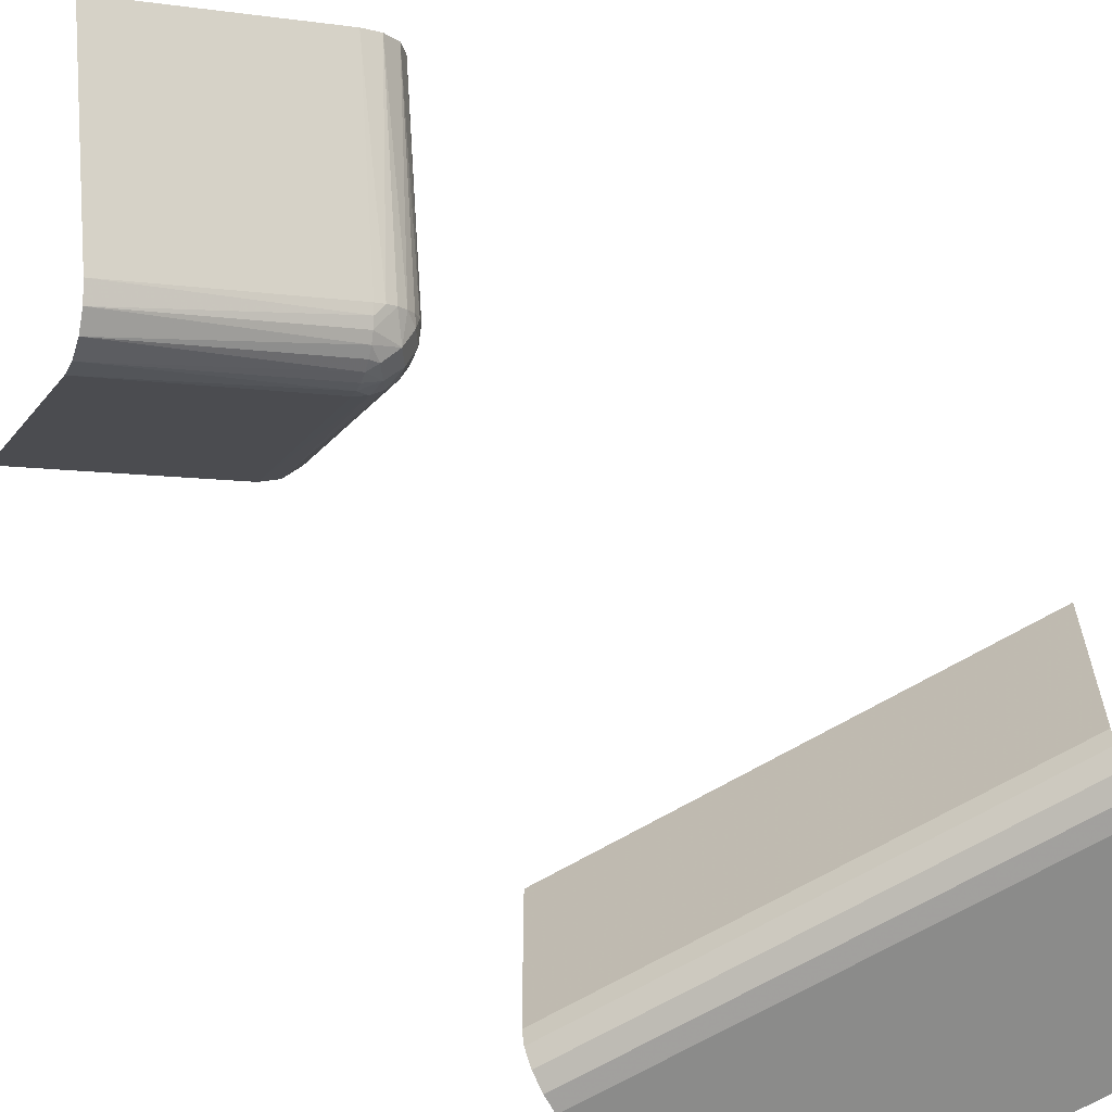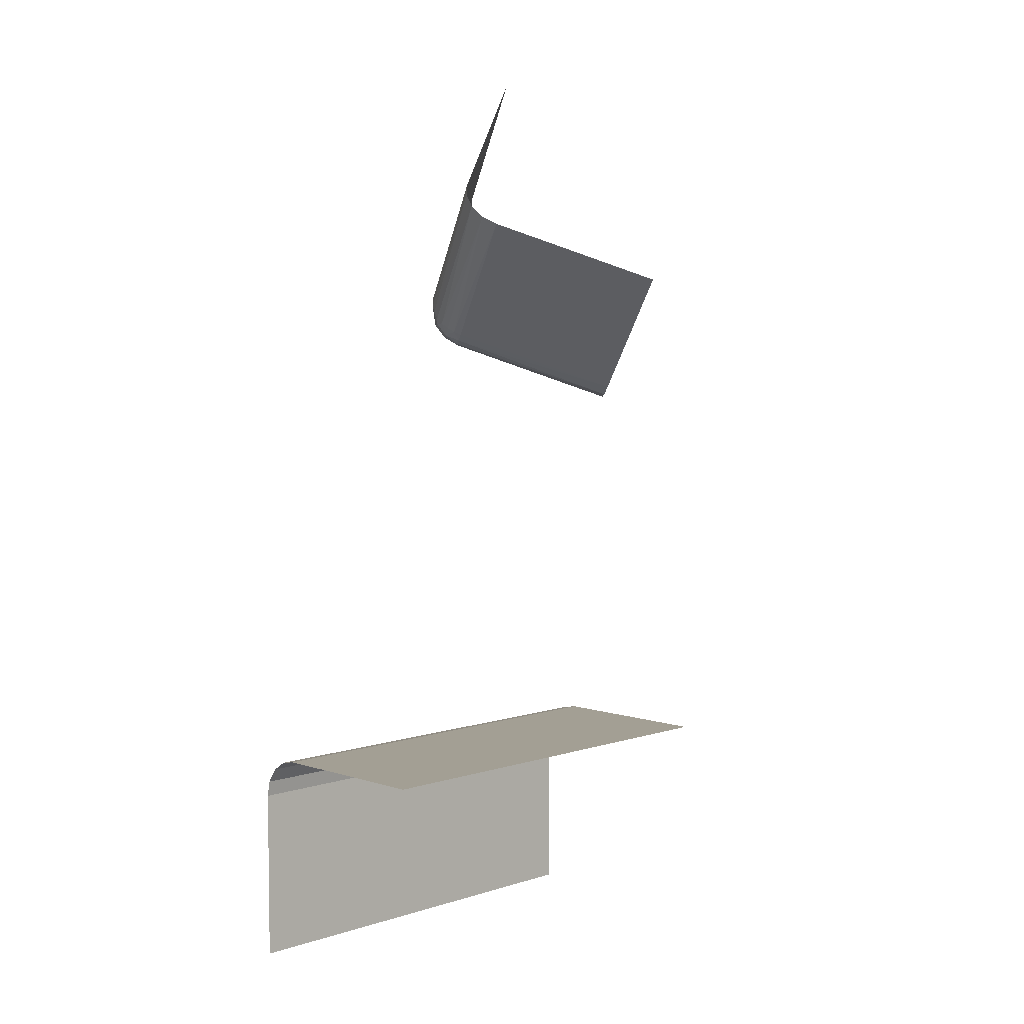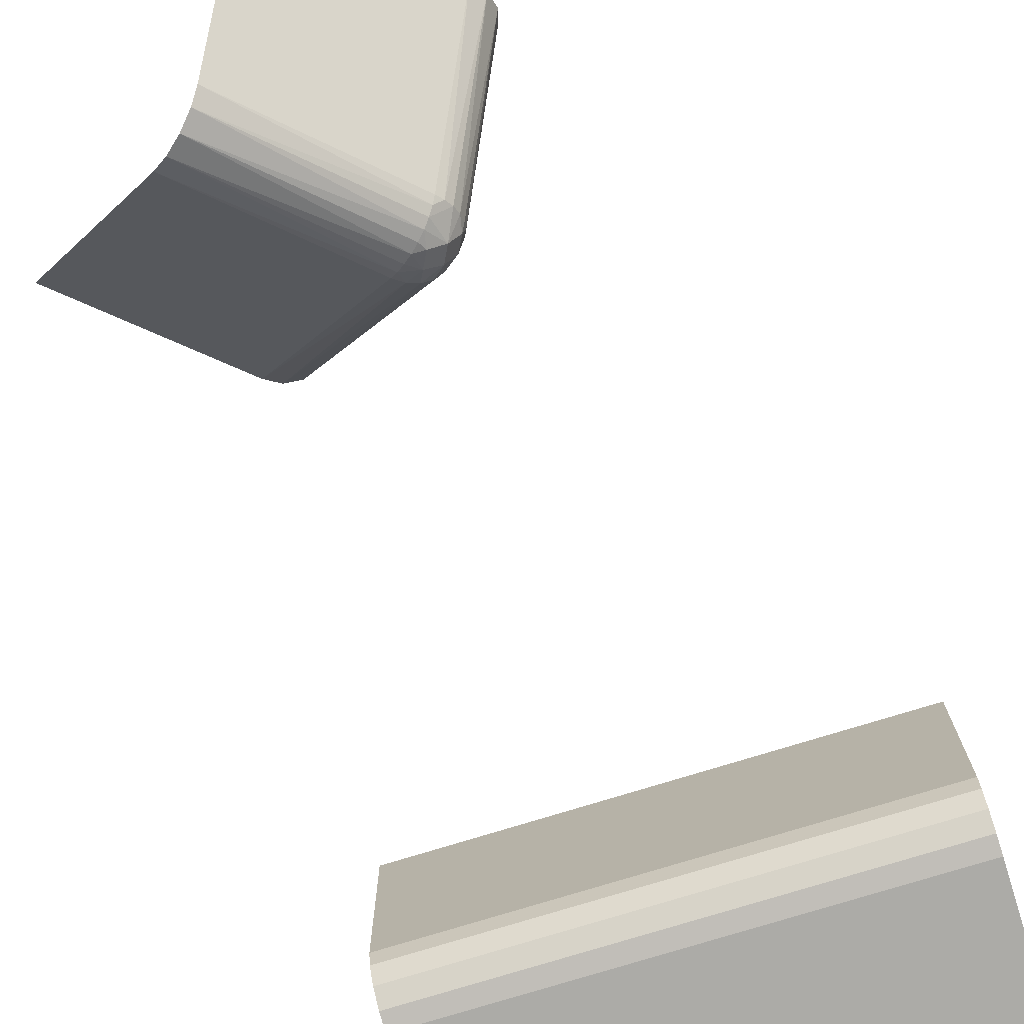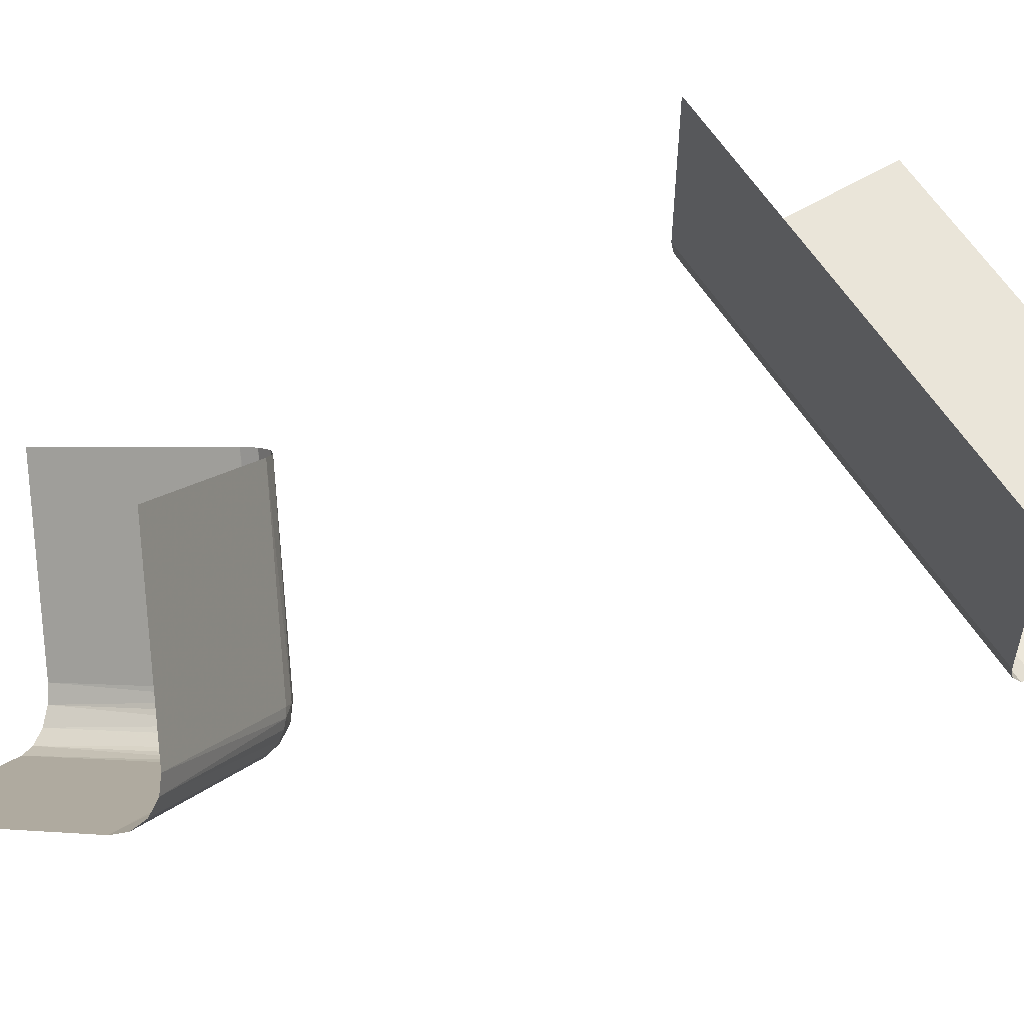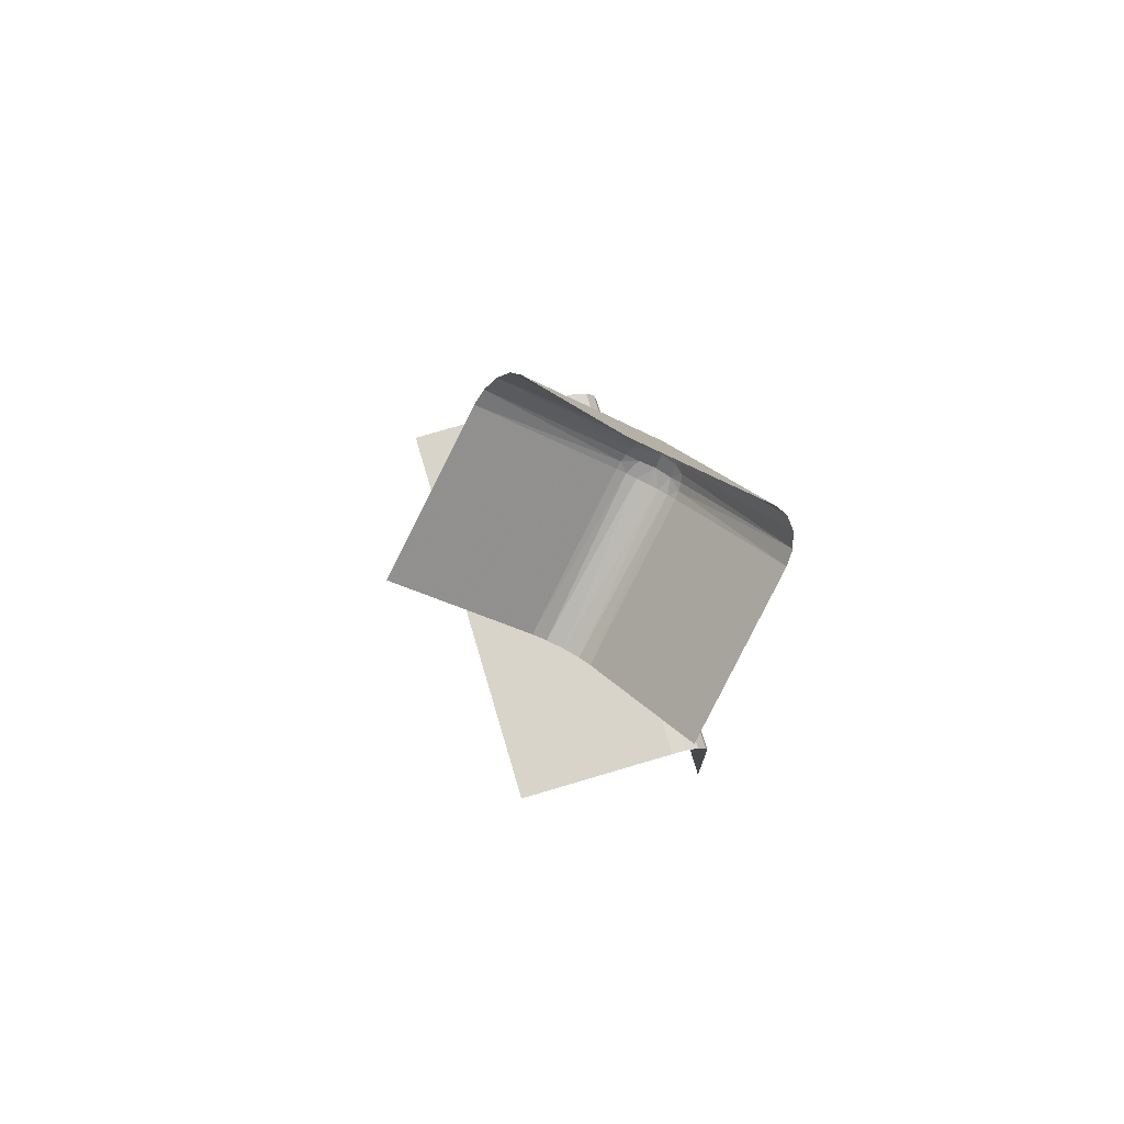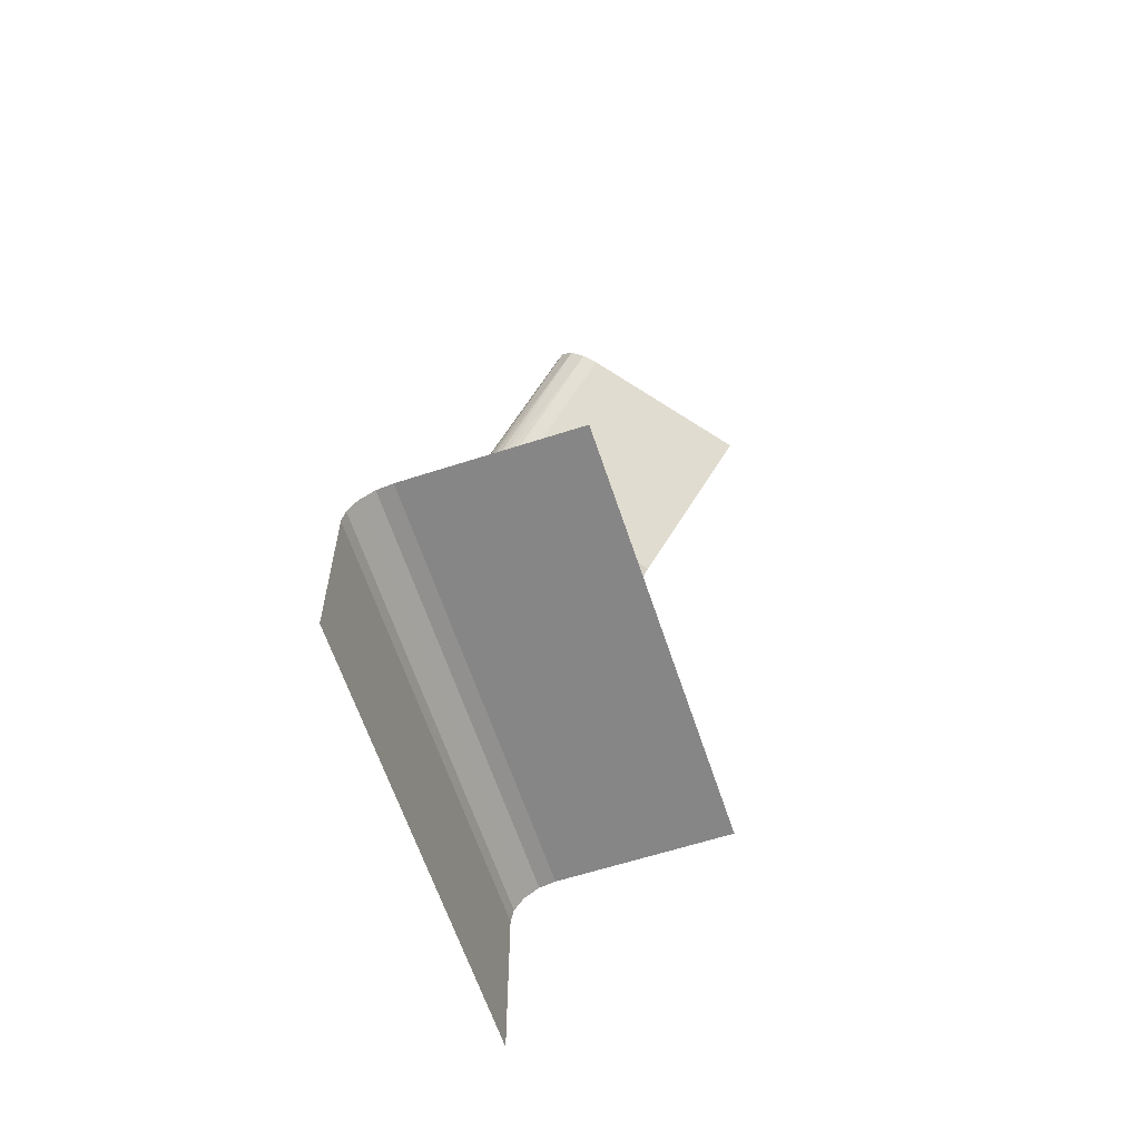
<metadata>
{"format":"obj","ext":"obj","renderer":"f3d","projection":"perspective","resolution":1024,"background":"white","views":[{"elev":-63.7,"azim":-148.6,"up":"+Z"},{"elev":5.4,"azim":-45.0,"up":"+Y"},{"elev":-76.3,"azim":-162.9,"up":"+Z"},{"elev":58.1,"azim":-121.6,"up":"+Z"},{"elev":75.2,"azim":73.5,"up":"+Y"},{"elev":-62.0,"azim":-71.8,"up":"+Y"}]}
</metadata>
<code>
v 0 -0.2646 0.2646
v 0 -0.2535 0.2816
v 0 -0.5 0.25
v 0 -0.3 0.25
v 0 -0.25 0.3
v 0 -0.25 0.5
v 0 -0.2816 0.2535
v 0.2 0.4 0.45
v 0.2 0.45 0.4
v 0.4 0.2 0.45
v 0.4 0.45 0.2
v 0.3075 0.2592 0.2721
v 0.3667 0.2667 0.5167
v 0.3667 0.5167 0.2667
v 0.4366 0.1901 0.4085
v 0.4366 0.4085 0.1901
v 0.25 -0.5 0.25
v 0.25 -0.25 0.5
v 0.45 0.2 0.4
v 0.45 0.4 0.2
v 0.2529 0.2882 0.2882
v 0.2978 0.2545 0.2795
v 0.4215 0.4215 0.1862
v 0.4215 0.1862 0.4215
v 0.1901 0.4366 0.4085
v 0.1901 0.4085 0.4366
v 0.3333 0.3333 0.5833
v 0.3333 0.5833 0.3333
v 0.2751 0.3032 0.2567
v 0.2795 0.2545 0.2978
v 0.2721 0.2592 0.3075
v 0.2918 0.2659 0.2644
v 0.2766 0.263 0.2759
v 0.2648 0.2656 0.291
v 0.2571 0.2803 0.2834
v 0.5 -0.2646 0.2646
v 0.5 -0.2535 0.2816
v 0.5 -0.5 0.25
v 0.5 -0.3 0.25
v 0.5 -0.25 0.3
v 0.5 -0.25 0.5
v 0.5 -0.2816 0.2535
v 0.2957 0.2812 0.2539
v 0.5833 0.3333 0.3333
v 0.1862 0.4215 0.4215
v 0.4085 0.4366 0.1901
v 0.4085 0.1901 0.4366
v 0.2667 0.3667 0.5167
v 0.2667 0.2667 0.3167
v 0.2667 0.3167 0.2667
v 0.2667 0.5167 0.3667
v 0.2812 0.2957 0.2539
v 0.2703 0.3103 0.2612
v 0.2612 0.2703 0.3103
v 0.2612 0.3103 0.2703
v 0.2683 0.2788 0.2676
v 0.2842 0.2805 0.2568
v 0.3032 0.2751 0.2567
v 0.3167 0.2667 0.2667
v 0.5167 0.3667 0.2667
v 0.5167 0.2667 0.3667
v 0.3103 0.2703 0.2612
v 0.2882 0.2529 0.2882
v 0.2882 0.2882 0.2529
v 0.2567 0.2751 0.3032
v 0.2567 0.3032 0.2751
v 0.2539 0.2957 0.2812
v 0.2539 0.2812 0.2957
f 18 5 40
f 40 41 18
f 5 18 6
f 39 17 38
f 3 17 4
f 39 4 17
f 7 4 39
f 2 1 36
f 5 2 37
f 1 7 42
f 7 39 42
f 2 36 37
f 5 37 40
f 1 42 36
f 50 11 14
f 51 50 14
f 14 28 51
f 50 51 9
f 20 62 59
f 16 58 62
f 23 64 43
f 46 29 52
f 52 64 23
f 43 58 16
f 16 23 43
f 23 46 52
f 11 50 53
f 53 46 11
f 53 29 46
f 20 16 62
f 56 35 33
f 57 56 32
f 54 49 31
f 34 31 30
f 34 65 54
f 34 30 33
f 54 31 34
f 32 22 12
f 62 12 59
f 12 62 32
f 43 32 58
f 32 62 58
f 33 63 22
f 65 34 68
f 35 21 68
f 67 21 35
f 66 67 56
f 29 55 66
f 67 35 56
f 50 55 53
f 43 57 32
f 52 56 57
f 64 57 43
f 29 56 52
f 52 57 64
f 29 66 56
f 29 53 55
f 35 68 34
f 13 48 27
f 49 8 48
f 49 13 10
f 48 13 49
f 60 61 44
f 59 19 61
f 59 60 20
f 61 60 59
f 15 19 12
f 24 15 22
f 47 24 30
f 10 47 31
f 15 12 22
f 47 30 31
f 9 55 50
f 25 66 55
f 45 21 67
f 26 65 68
f 68 21 45
f 67 66 25
f 25 45 67
f 45 26 68
f 8 49 54
f 26 8 54
f 9 25 55
f 35 34 33
f 56 33 32
f 30 63 33
f 33 22 32
f 19 59 12
f 24 22 63
f 24 63 30
f 10 31 49
f 26 54 65

</code>
